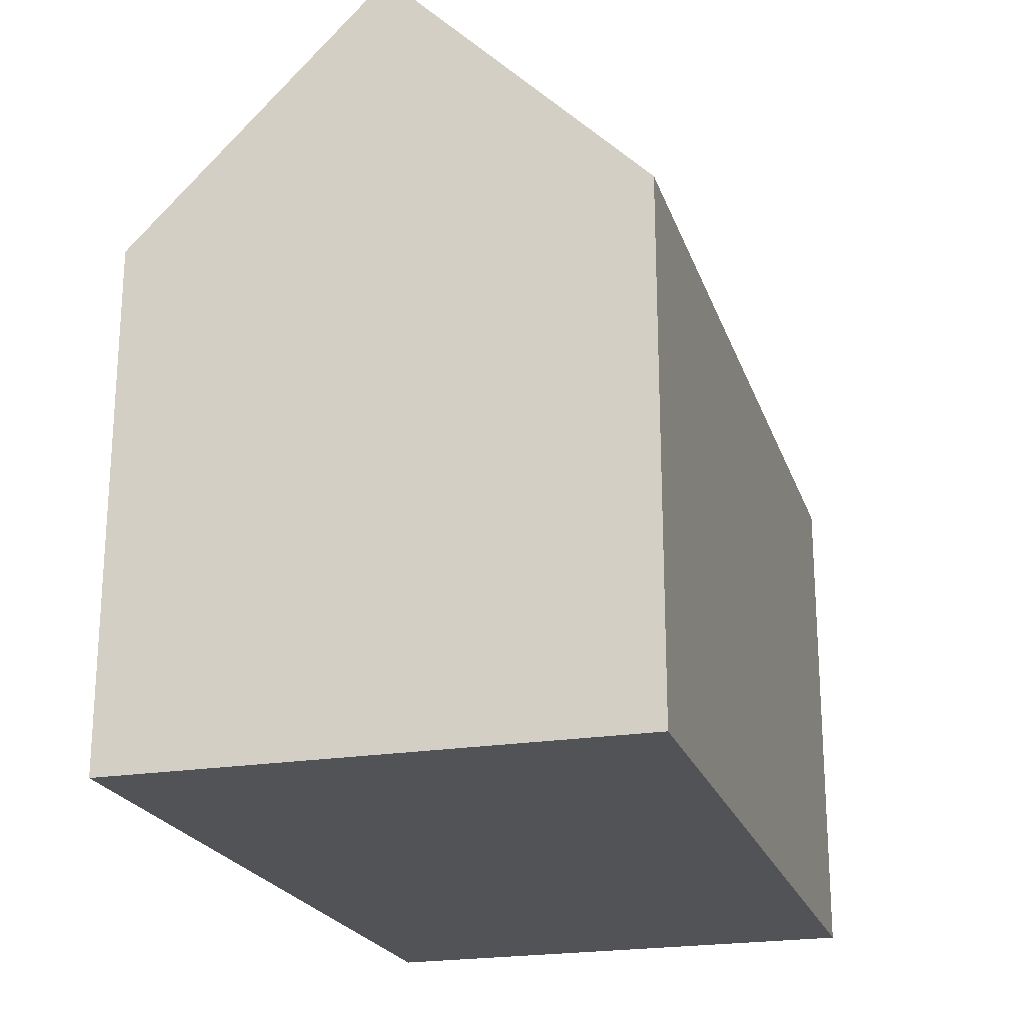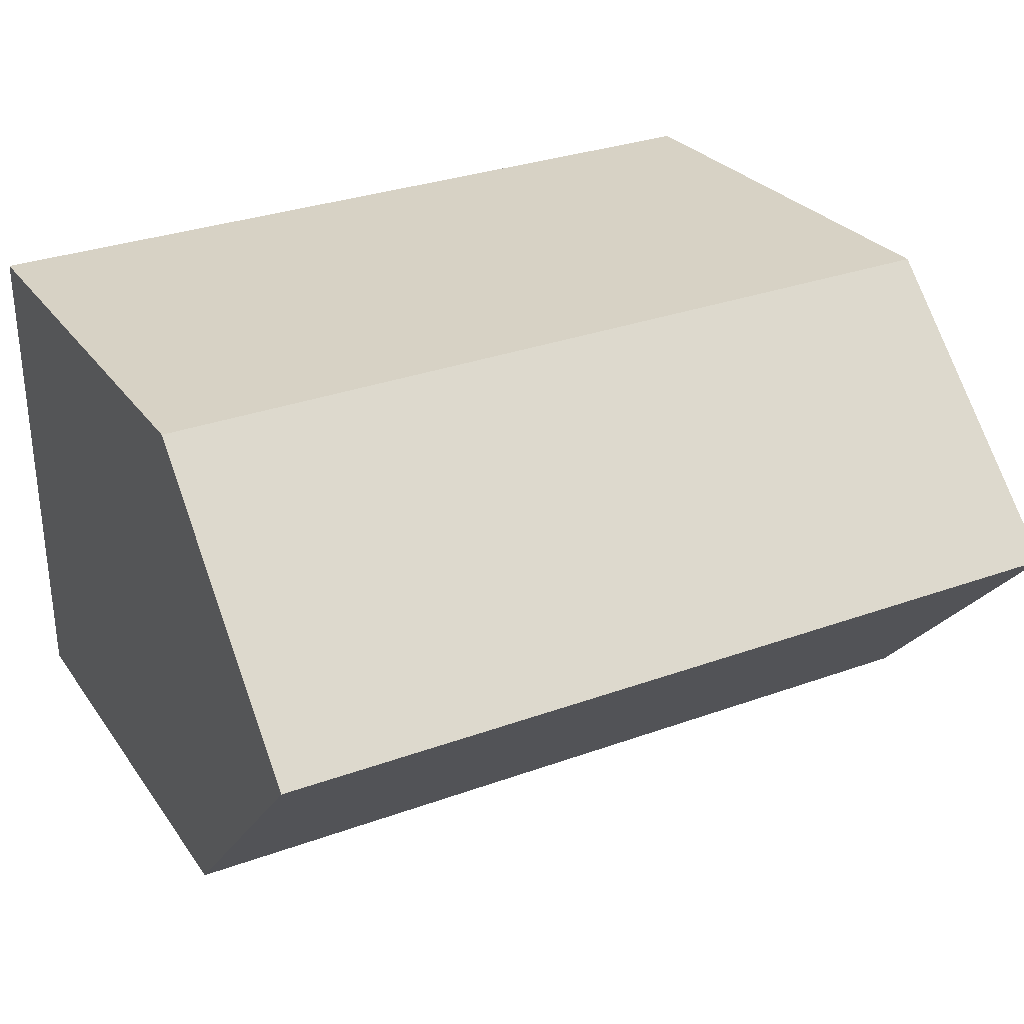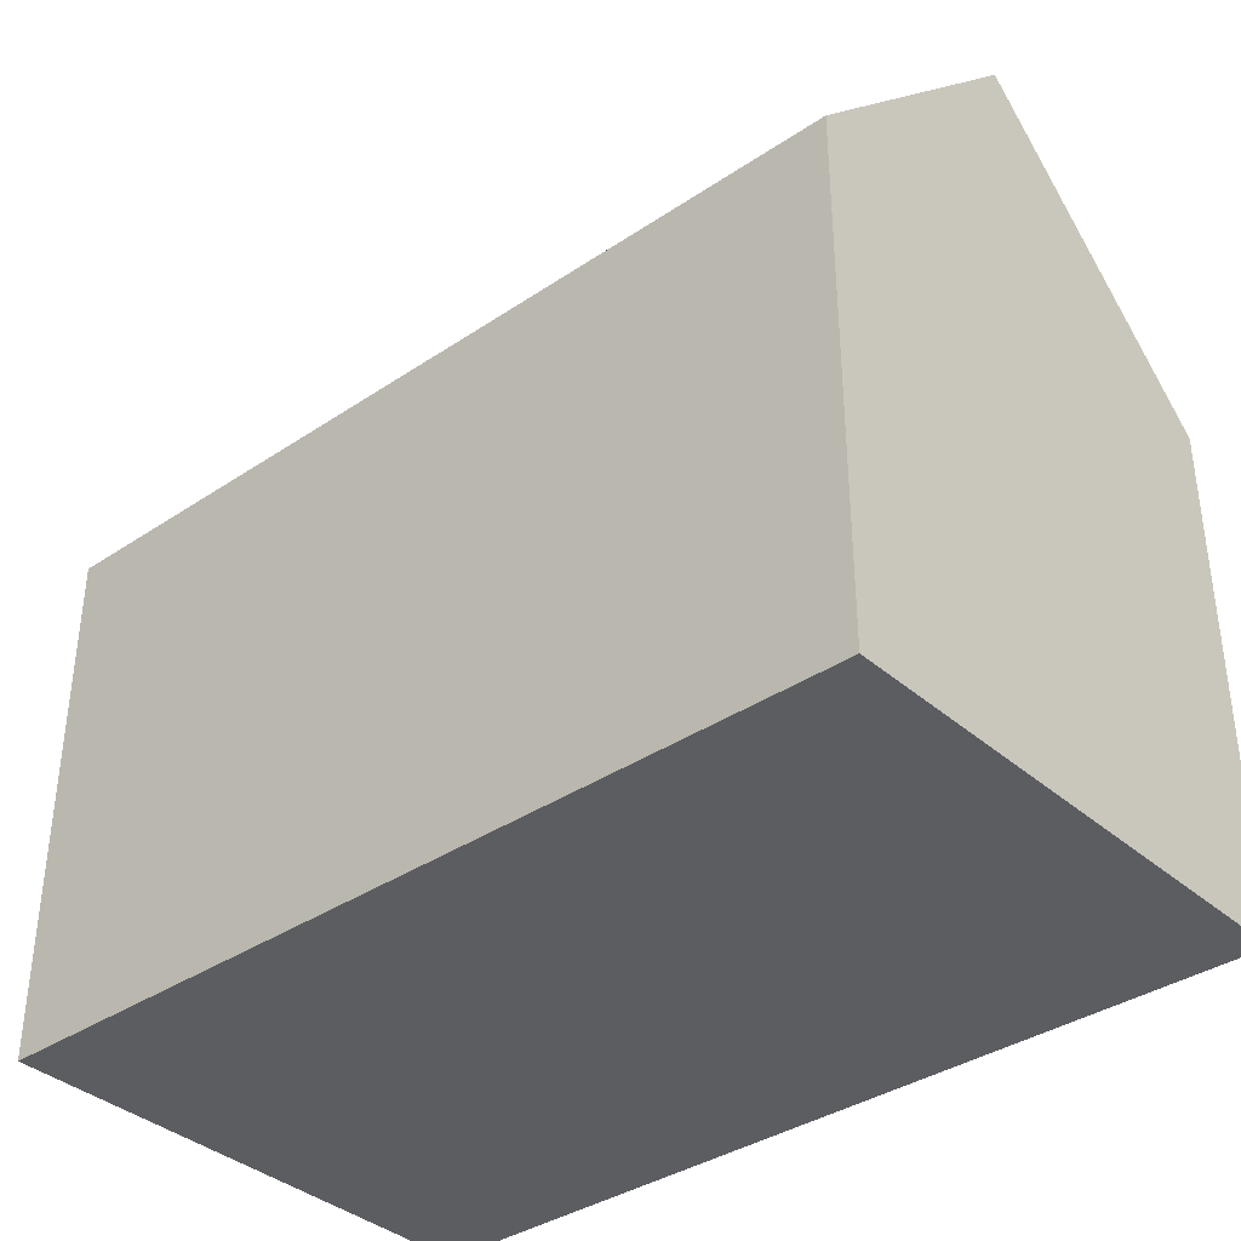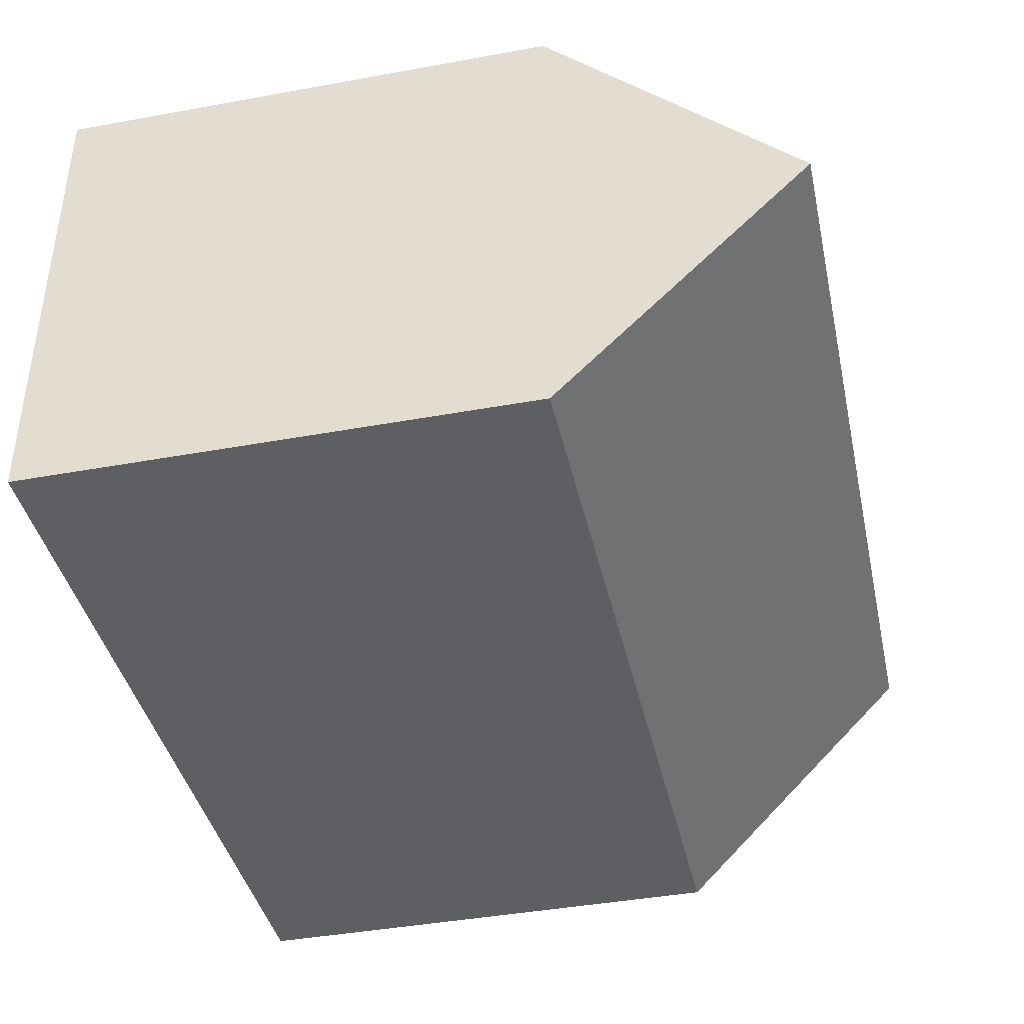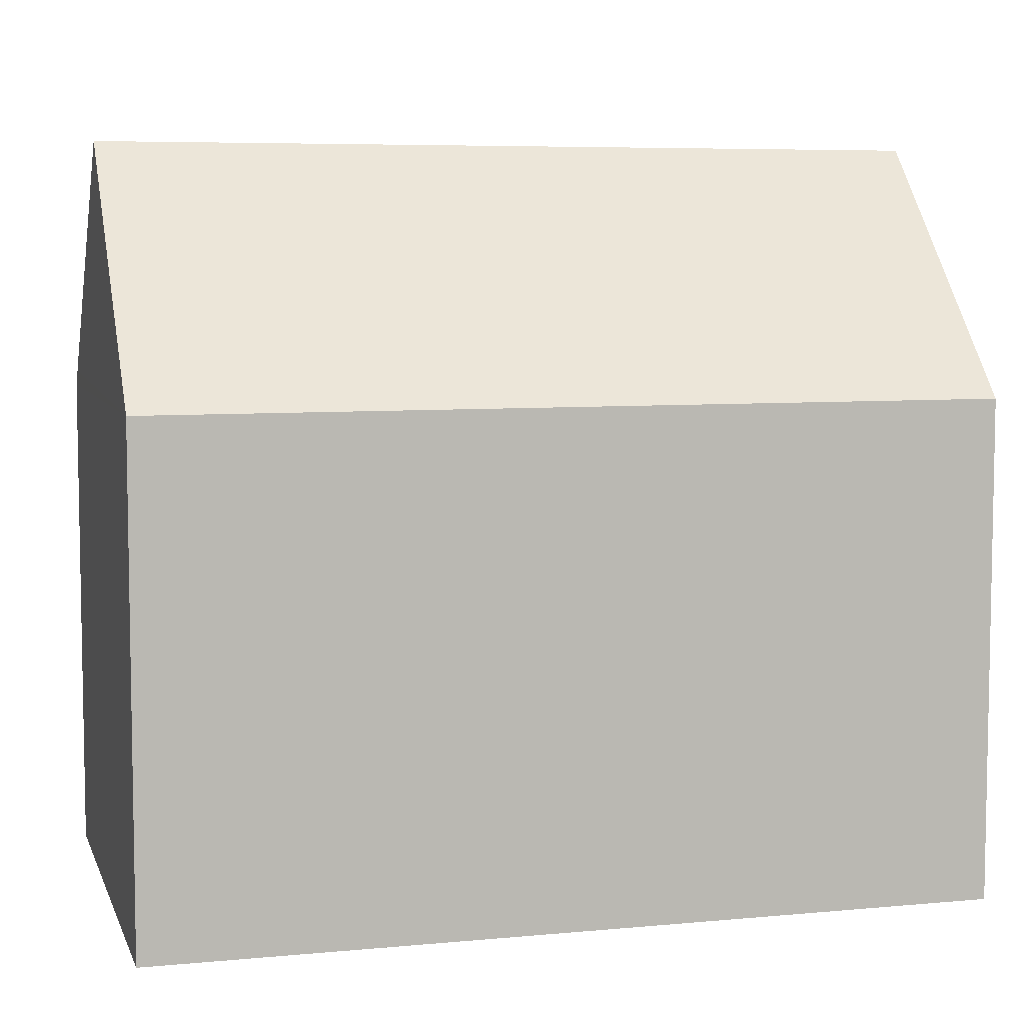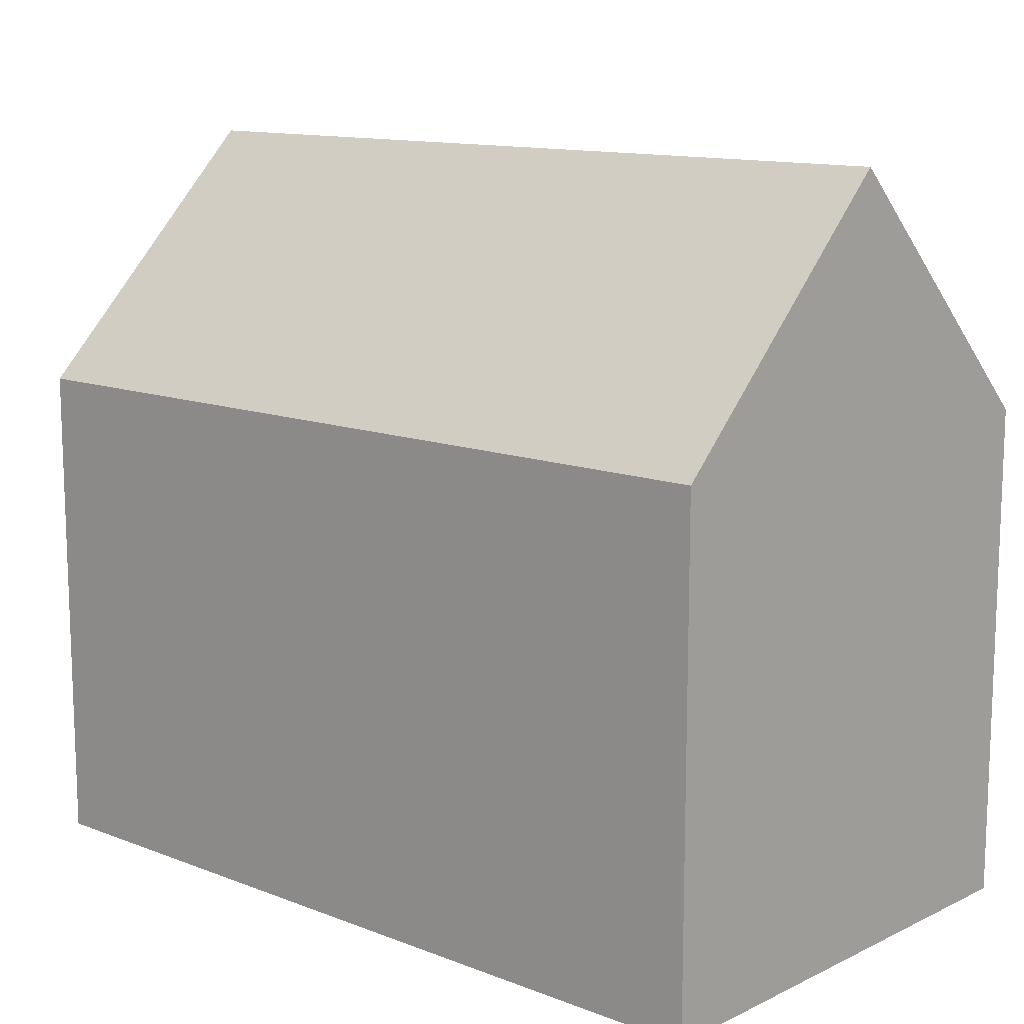
<metadata>
{"format":"obj","ext":"obj","renderer":"f3d","projection":"perspective","resolution":1024,"background":"white","views":[{"elev":-21.7,"azim":-72.0,"up":"+Y"},{"elev":26.7,"azim":152.6,"up":"+Z"},{"elev":-36.9,"azim":42.9,"up":"+Y"},{"elev":-42.3,"azim":102.3,"up":"+Z"},{"elev":6.4,"azim":-13.6,"up":"+Y"},{"elev":12.5,"azim":43.6,"up":"+Y"}]}
</metadata>
<code>
v  0.163 15.71 5.228
v  17.97 10.49 9.867
v  17.87 15.71 4.648
v  0.327 10.47 10.47
v  0 10.48 6.416e-16
v  17.78 10.8 -0.263
v  17.77 10.48 -0.583
v  0.01 10.81 0.33
v  17.77 3.57e-17 -0.583
v  0 0 0
v  0.327 -6.41e-16 10.47
v  0.01 -2.021e-17 0.33
v  0.163 -3.201e-16 5.228
v  17.97 -6.042e-16 9.867
v  17.78 1.61e-17 -0.263
v  17.87 -2.846e-16 4.648
g defaultobject
f 1 2 3
f 2 1 4
f 5 6 7
f 6 5 3
f 3 5 1
f 1 5 8
f 9 5 7
f 5 9 10
f 8 4 1
f 4 8 5
f 4 5 10
f 4 10 11
f 11 10 12
f 11 12 13
f 4 14 2
f 14 4 11
f 2 6 3
f 6 2 14
f 6 14 7
f 7 14 15
f 7 15 9
f 15 14 16
f 13 14 11
f 14 13 12
f 14 12 10
f 14 10 16
f 16 10 9
f 16 9 15

</code>
